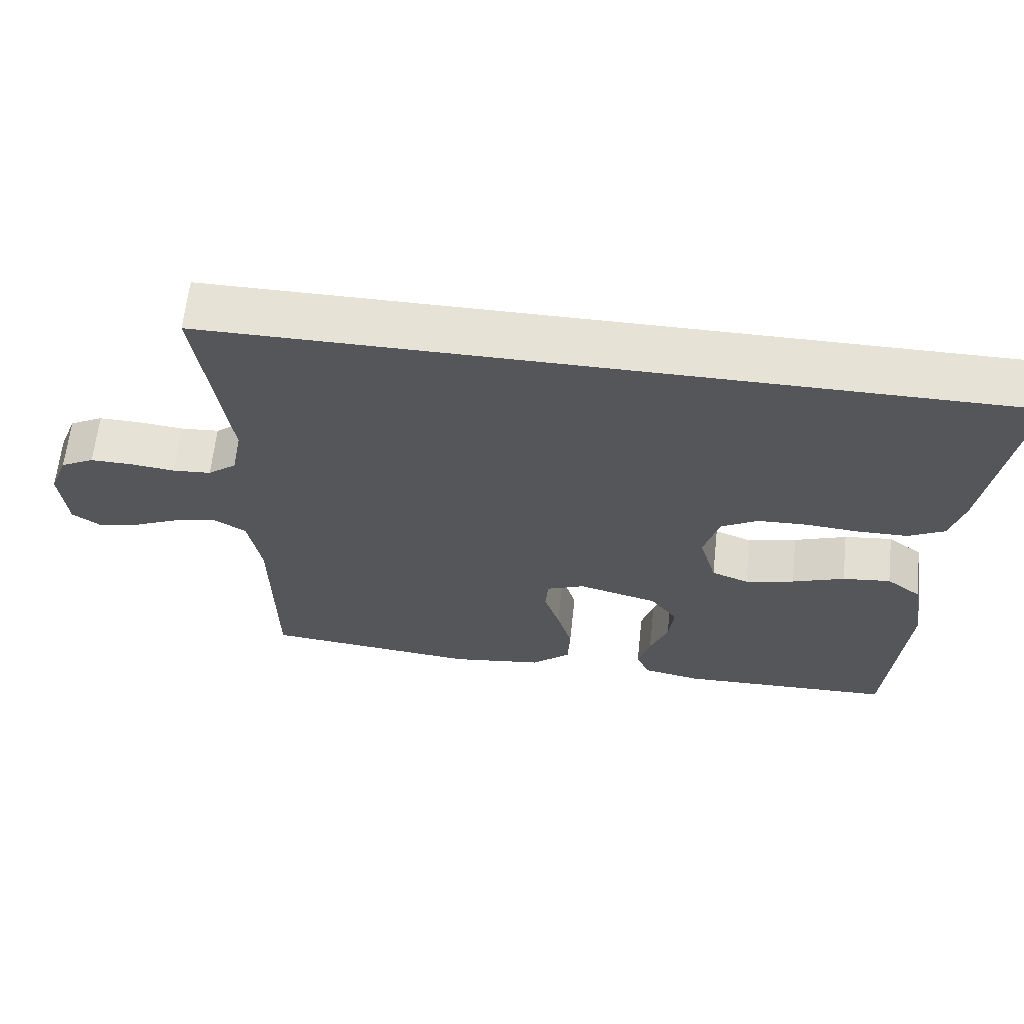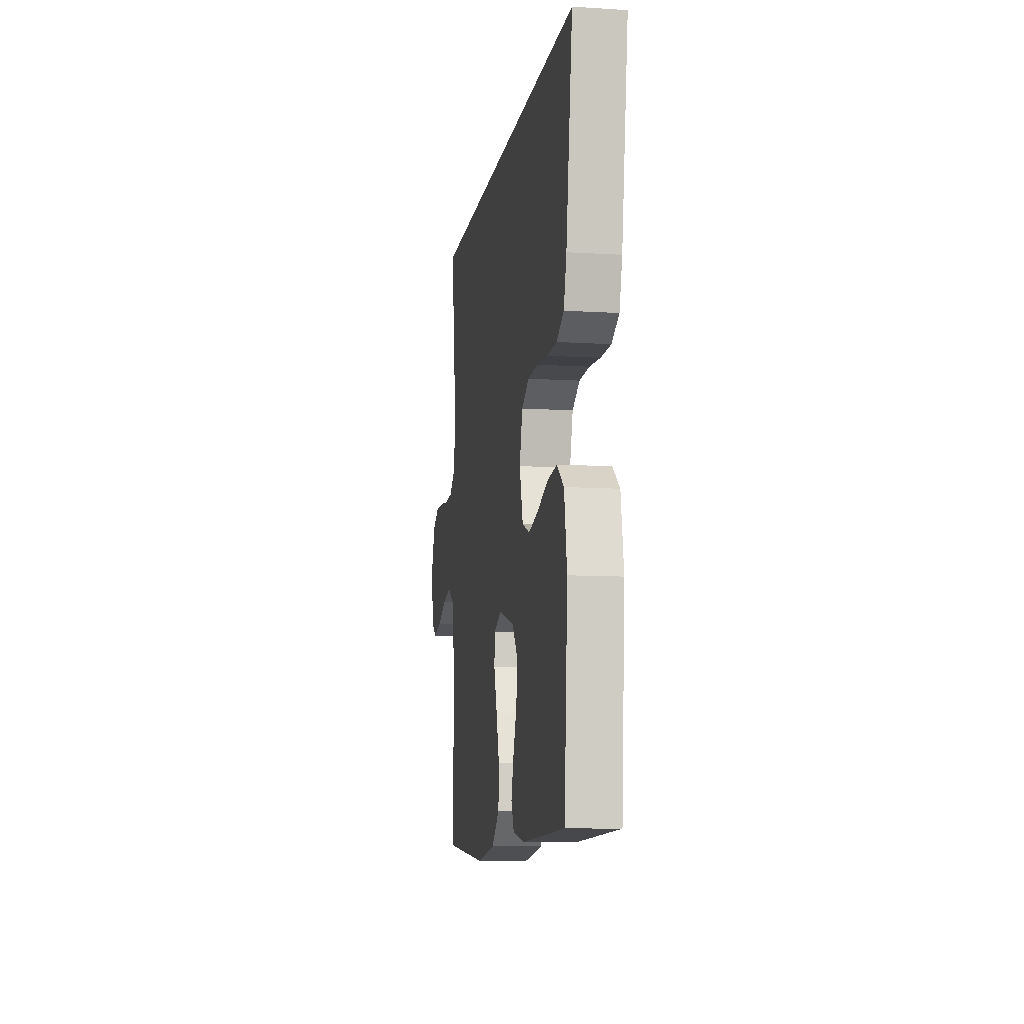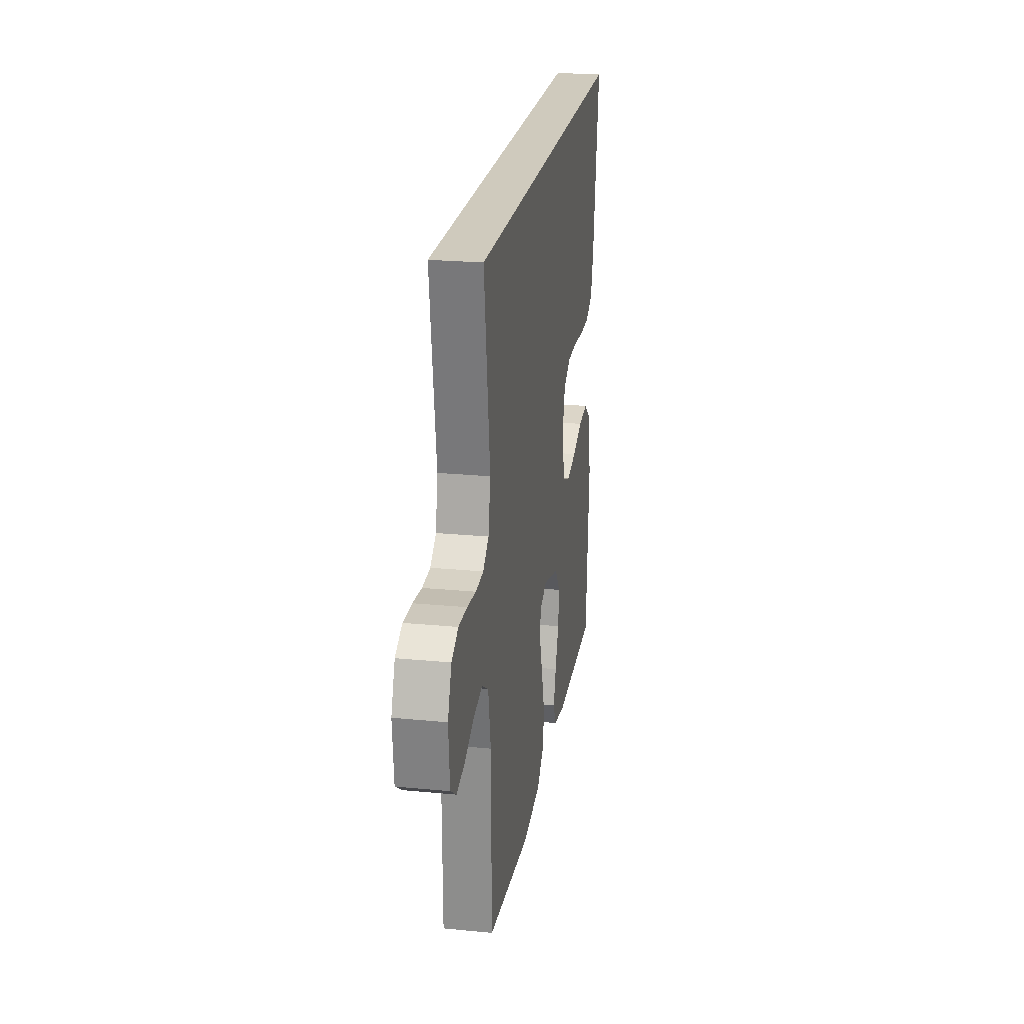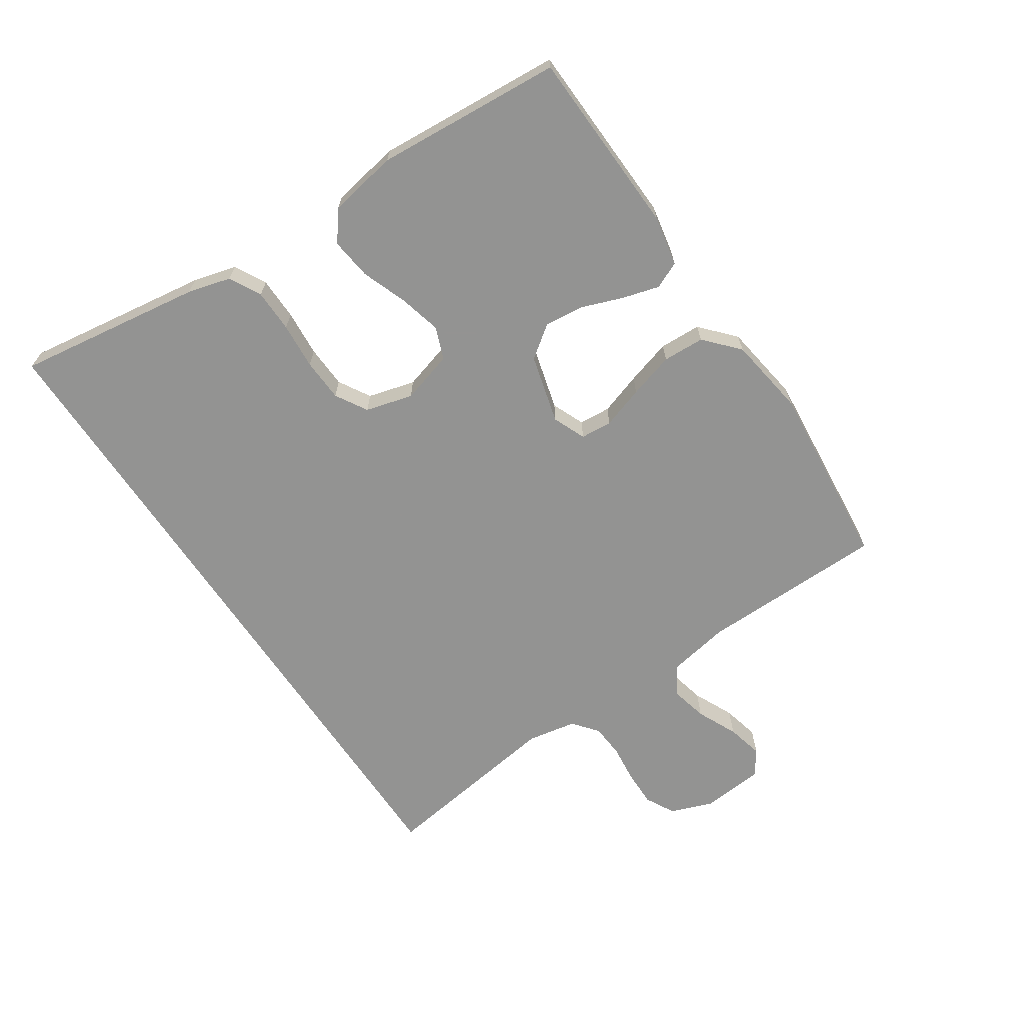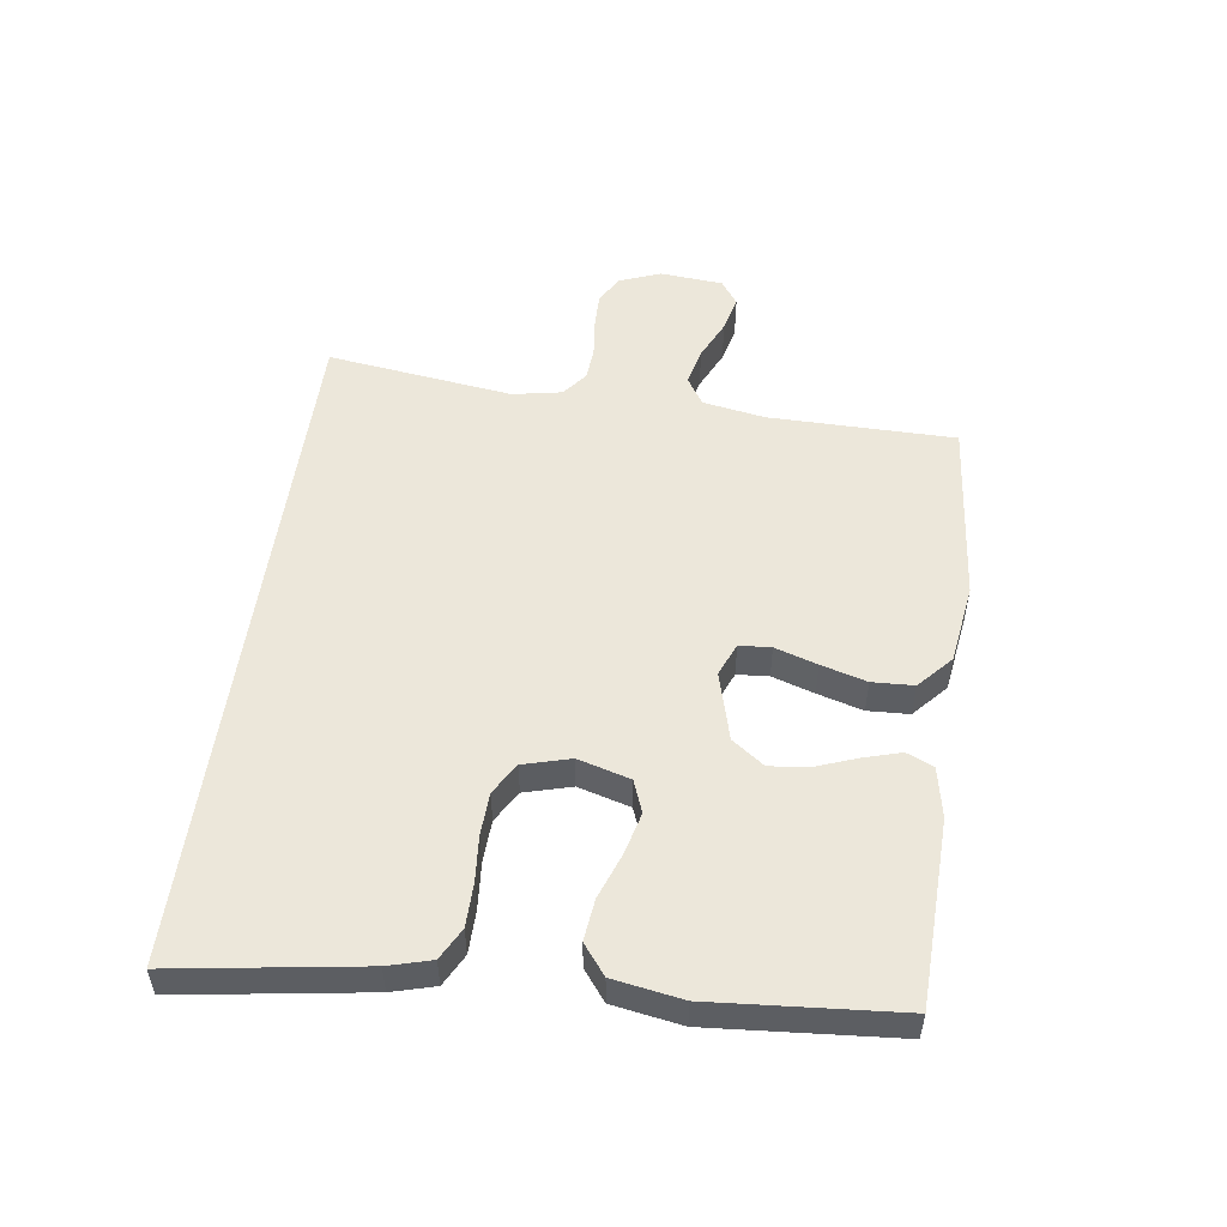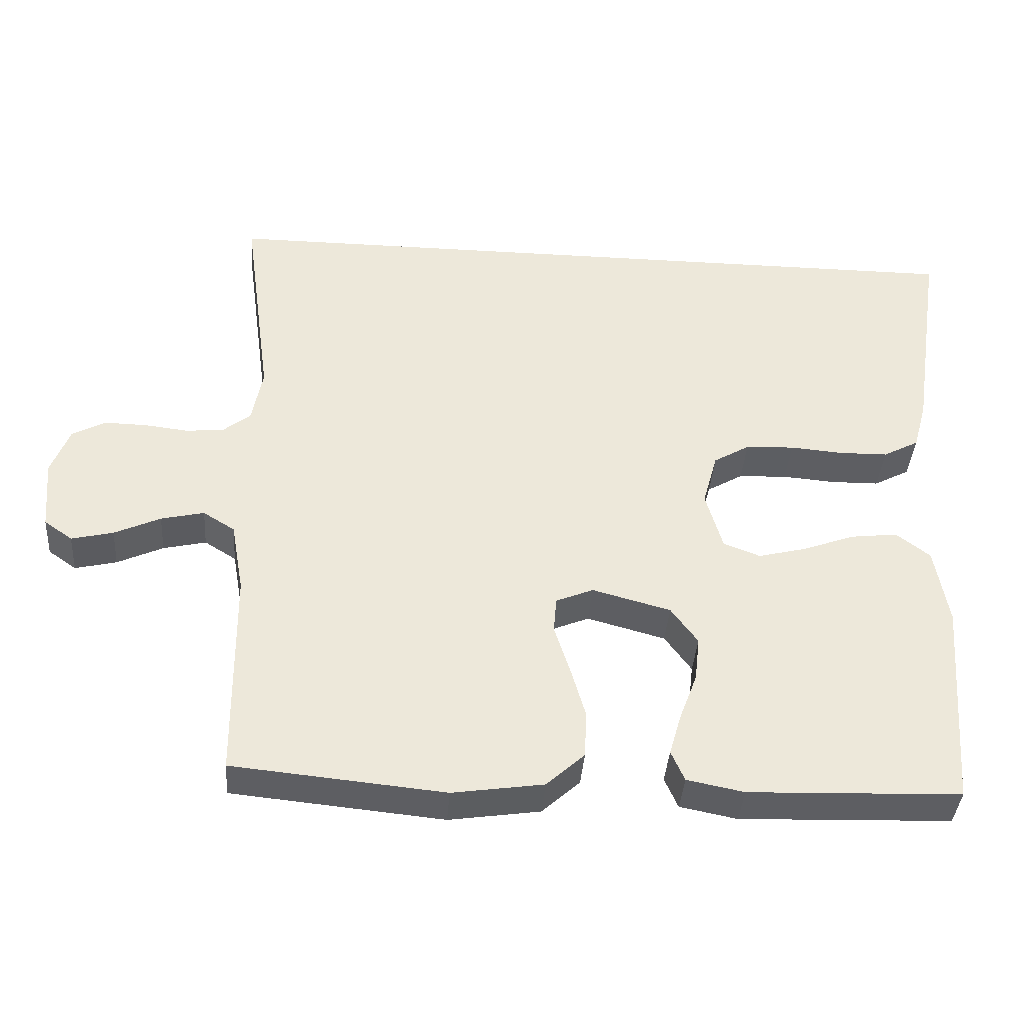
<metadata>
{"format":"obj","ext":"obj","renderer":"f3d","projection":"perspective","resolution":1024,"background":"white","views":[{"elev":63.8,"azim":6.2,"up":"+Z"},{"elev":-9.7,"azim":80.9,"up":"+Z"},{"elev":23.1,"azim":-80.6,"up":"+Z"},{"elev":-66.7,"azim":123.9,"up":"+Y"},{"elev":52.0,"azim":97.8,"up":"+Y"},{"elev":-38.8,"azim":-4.2,"up":"+Z"}]}
</metadata>
<code>
v 0.572 0.07 0.5
v 0.527 0.07 0.2
v 0.508 0.07 0.131
v 0.457 0.07 0.104
v 0.388 0.07 0.103
v 0.313 0.07 0.109
v 0.244 0.07 0.106
v 0.193 0.07 0.076
v 0.172 0.07 0
v 0.196 0.07 -0.084
v 0.248 0.07 -0.104
v 0.316 0.07 -0.087
v 0.389 0.07 -0.06
v 0.456 0.07 -0.052
v 0.504 0.07 -0.089
v 0.523 0.07 -0.2
v 0.5 0.07 -0.5
v 0.2 0.07 -0.51
v 0.119 0.07 -0.494
v 0.1 0.07 -0.451
v 0.117 0.07 -0.392
v 0.142 0.07 -0.325
v 0.149 0.07 -0.262
v 0.111 0.07 -0.21
v 0 0.07 -0.18
v -0.053 0.07 -0.202
v -0.057 0.07 -0.253
v -0.035 0.07 -0.321
v -0.014 0.07 -0.394
v -0.017 0.07 -0.461
v -0.071 0.07 -0.51
v -0.2 0.07 -0.529
v -0.5 0.07 -0.5
v -0.503 0.07 -0.2
v -0.521 0.07 -0.099
v -0.566 0.07 -0.071
v -0.627 0.07 -0.085
v -0.692 0.07 -0.115
v -0.751 0.07 -0.129
v -0.791 0.07 -0.101
v -0.8 0.07 0
v -0.774 0.07 0.068
v -0.727 0.07 0.093
v -0.668 0.07 0.092
v -0.607 0.07 0.085
v -0.553 0.07 0.089
v -0.513 0.07 0.121
v -0.498 0.07 0.2
v -0.539 0.07 0.5
v 0.572 0 0.5
v 0.527 0 0.2
v 0.508 0 0.131
v 0.457 0 0.104
v 0.388 0 0.103
v 0.313 0 0.109
v 0.244 0 0.106
v 0.193 0 0.076
v 0.172 0 0
v 0.196 0 -0.084
v 0.248 0 -0.104
v 0.316 0 -0.087
v 0.389 0 -0.06
v 0.456 0 -0.052
v 0.504 0 -0.089
v 0.523 0 -0.2
v 0.5 0 -0.5
v 0.2 0 -0.51
v 0.119 0 -0.494
v 0.1 0 -0.451
v 0.117 0 -0.392
v 0.142 0 -0.325
v 0.149 0 -0.262
v 0.111 0 -0.21
v 0 0 -0.18
v -0.053 0 -0.202
v -0.057 0 -0.253
v -0.035 0 -0.321
v -0.014 0 -0.394
v -0.017 0 -0.461
v -0.071 0 -0.51
v -0.2 0 -0.529
v -0.5 0 -0.5
v -0.503 0 -0.2
v -0.521 0 -0.099
v -0.566 0 -0.071
v -0.627 0 -0.085
v -0.692 0 -0.115
v -0.751 0 -0.129
v -0.791 0 -0.101
v -0.8 0 0
v -0.774 0 0.068
v -0.727 0 0.093
v -0.668 0 0.092
v -0.607 0 0.085
v -0.553 0 0.089
v -0.513 0 0.121
v -0.498 0 0.2
v -0.539 0 0.5
f 4 5 6
f 3 4 6
f 2 3 6
f 1 2 6
f 49 1 6
f 48 49 6
f 47 48 6 7
f 46 47 7 8
f 45 46 8 9
f 43 44 45
f 42 43 45
f 41 42 45
f 40 41 45
f 39 40 45
f 38 39 45
f 37 38 45
f 36 37 45
f 45 9 10
f 36 45 10
f 35 36 10
f 34 35 10 11
f 32 33 34
f 31 32 34
f 30 31 34
f 29 30 34
f 28 29 34
f 27 28 34
f 26 27 34
f 25 26 34
f 25 34 11
f 24 25 11 12
f 15 16 17
f 14 15 17
f 13 14 17
f 12 13 17
f 24 12 17
f 23 24 17
f 22 23 17 18
f 20 21 22
f 19 20 22
f 18 19 22
f 55 54 53
f 55 53 52
f 55 52 51
f 55 51 50
f 55 50 98
f 55 98 97
f 56 55 97 96
f 57 56 96 95
f 58 57 95 94
f 94 93 92
f 94 92 91
f 94 91 90
f 94 90 89
f 94 89 88
f 94 88 87
f 94 87 86
f 94 86 85
f 59 58 94
f 59 94 85
f 59 85 84
f 60 59 84 83
f 83 82 81
f 83 81 80
f 83 80 79
f 83 79 78
f 83 78 77
f 83 77 76
f 83 76 75
f 83 75 74
f 60 83 74
f 61 60 74 73
f 66 65 64
f 66 64 63
f 66 63 62
f 66 62 61
f 66 61 73
f 66 73 72
f 67 66 72 71
f 71 70 69
f 71 69 68
f 71 68 67
f 1 50 51 2
f 2 51 52 3
f 3 52 53 4
f 4 53 54 5
f 5 54 55 6
f 6 55 56 7
f 7 56 57 8
f 8 57 58 9
f 9 58 59 10
f 10 59 60 11
f 11 60 61 12
f 12 61 62 13
f 13 62 63 14
f 14 63 64 15
f 15 64 65 16
f 16 65 66 17
f 17 66 67 18
f 18 67 68 19
f 19 68 69 20
f 20 69 70 21
f 21 70 71 22
f 22 71 72 23
f 23 72 73 24
f 24 73 74 25
f 25 74 75 26
f 26 75 76 27
f 27 76 77 28
f 28 77 78 29
f 29 78 79 30
f 30 79 80 31
f 31 80 81 32
f 32 81 82 33
f 33 82 83 34
f 34 83 84 35
f 35 84 85 36
f 36 85 86 37
f 37 86 87 38
f 38 87 88 39
f 39 88 89 40
f 40 89 90 41
f 41 90 91 42
f 42 91 92 43
f 43 92 93 44
f 44 93 94 45
f 45 94 95 46
f 46 95 96 47
f 47 96 97 48
f 48 97 98 49
f 49 98 50 1

</code>
